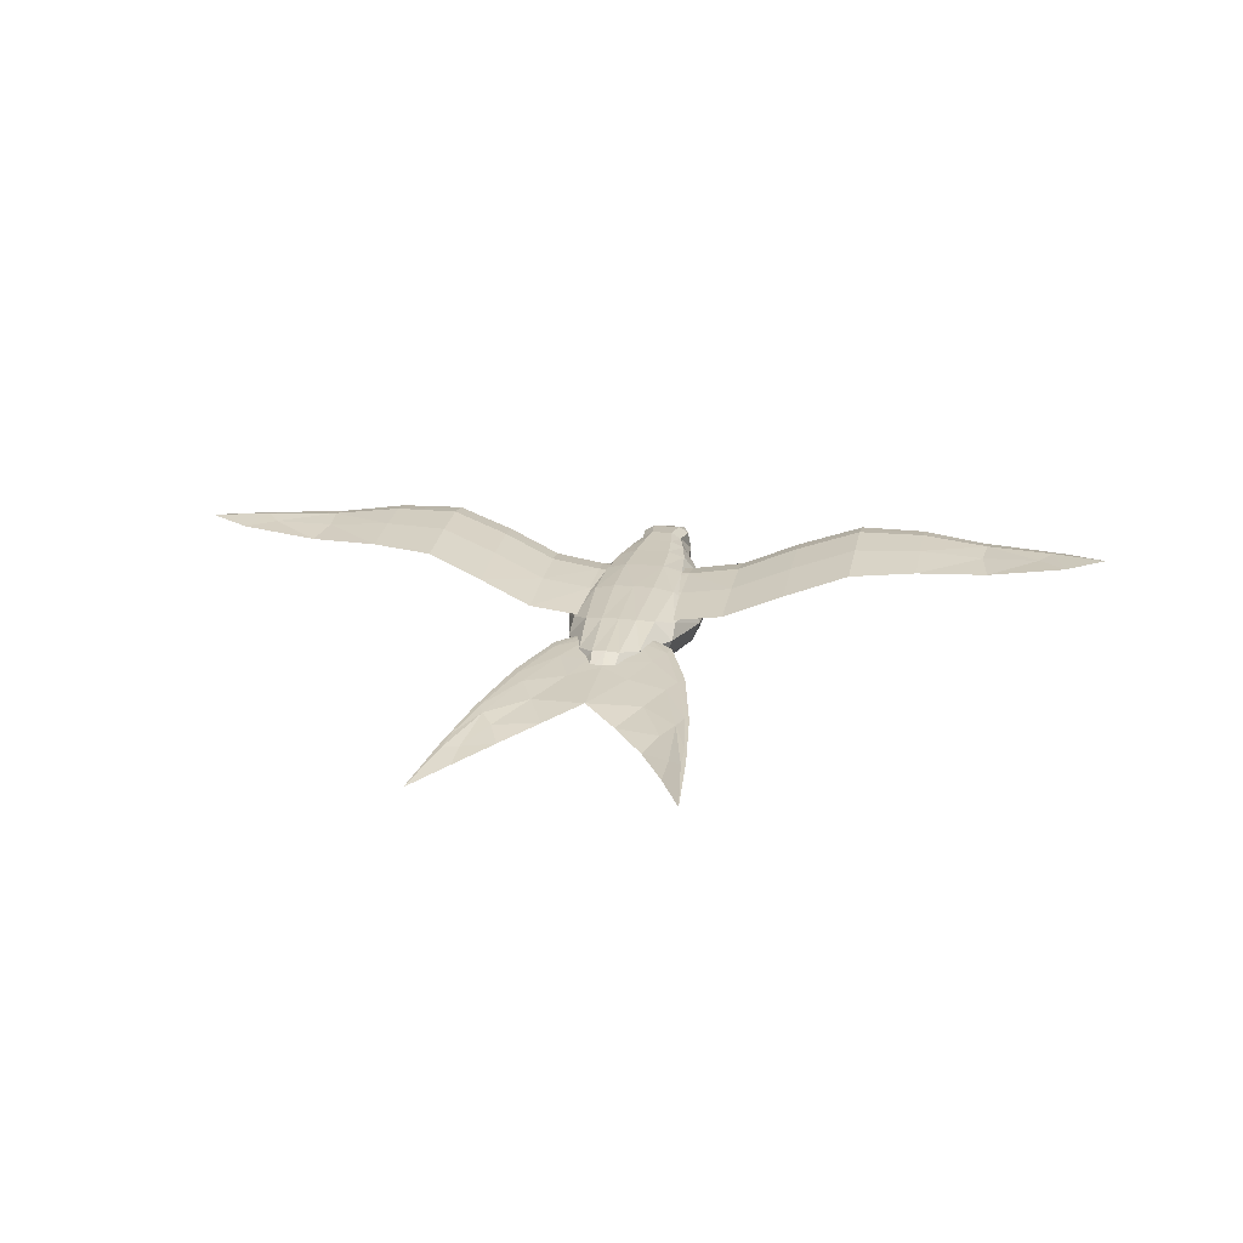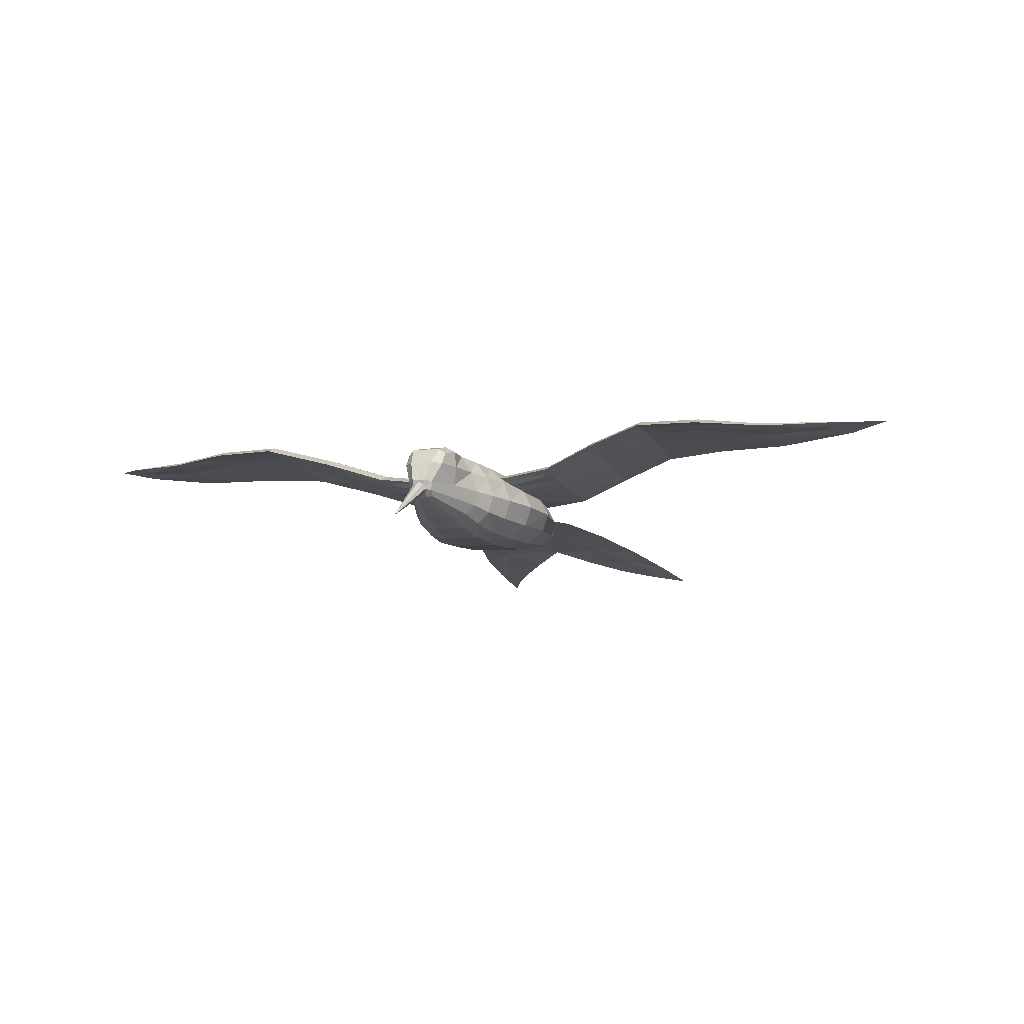
<metadata>
{"format":"obj","ext":"obj","renderer":"f3d","projection":"perspective","resolution":1024,"background":"white","views":[{"elev":17.2,"azim":-168.7,"up":"+Y"},{"elev":-9.0,"azim":19.7,"up":"+Y"}]}
</metadata>
<code>
o Cone
v 0 0.02856 0.1651
v -0.004879 0.03031 0.1661
v -0.0069 0.03454 0.1685
v -0.004879 0.03877 0.171
v 0 0.04052 0.172
v 0 3.9e-05 0.2283
v 0.004879 0.03877 0.171
v 0.0069 0.03454 0.1685
v 0.004879 0.03031 0.1661
f 1 6 2
f 2 6 3
f 3 6 4
f 4 6 5
f 5 6 7
f 7 6 8
f 8 6 9
f 9 6 1
o Plane.002
v 0.03795 0.05451 0
v 0.1242 0.07304 0.02415
v 0.2263 0.08521 0.05495
v 0.3224 0.08447 0.04682
v 0.2259 0.08478 0.09816
v 0.03843 0.04413 0.000193
v 0.125 0.06775 0.02432
v 0.1258 0.07282 0.08439
v 0.03894 0.04931 0.05682
v 0.2262 0.08115 0.04887
v 0.3219 0.08149 0.0386
v 0.321 0.08303 0.06428
v 2.3e-05 0.04851 0.0174
v 0.03846 0.0597 0.05663
v 0.2259 0.08884 0.1042
v 0.125 0.07812 0.08422
v 2.3e-05 0.05197 0.05285
v 0.3215 0.08601 0.07249
v -0.03795 0.05451 0
v -0.1242 0.07304 0.02415
v -0.2263 0.08521 0.05495
v -0.3224 0.08447 0.04682
v -0.2259 0.08478 0.09816
v -0.03843 0.04413 0.000193
v -0.125 0.06775 0.02432
v -0.1258 0.07282 0.08439
v -0.03894 0.04931 0.05682
v -0.2262 0.08115 0.04887
v -0.3219 0.08149 0.0386
v -0.321 0.08303 0.06428
v -2.3e-05 0.04851 0.0174
v -0.03846 0.0597 0.05663
v -0.2259 0.08884 0.1042
v -0.125 0.07812 0.08422
v -2.3e-05 0.05197 0.05285
v -0.3215 0.08601 0.07249
v 0 0.05451 0.00345
v 0.1739 0.08535 0.04565
v 0.3328 0.08781 0.05816
v 0.2262 0.09008 0.08711
v 0.03897 0.05523 0.06841
v 0.2256 0.08454 0.1139
v 0.1259 0.07353 0.09599
v 0.0801 0.05692 0.0637
v 0.1748 0.08584 0.1016
v 3.4e-05 0.04587 0.05685
v 0.07926 0.05176 0.004485
v 0.1255 0.0712 0.06357
v 0.0388 0.04506 0.03687
v 0.2261 0.08399 0.07799
v 0.2767 0.07785 0.04478
v 0.2757 0.0803 0.08278
v 0.07933 0.0643 0.06353
v 2.8e-05 0.05029 0.0401
v 0.03795 0.04485 -0.04485
v 0.1242 0.06338 -0.02415
v 0.3436 0.08418 0.02563
v 0.2263 0.07727 0.01528
v 0.2772 0.08184 0.05452
v 3.4e-05 0.04068 0.003671
v 0.1743 0.08118 0.04426
v 0.3322 0.08409 0.04789
v 0.3423 0.08649 0.06415
v 0.03808 0.06064 0.03658
v 0.1244 0.07914 0.06332
v -0 0.05712 0.05537
v 0.1743 0.09001 0.103
v 0.2762 0.08429 0.09251
v 0.07849 0.05914 0.004313
v -0.1739 0.08535 0.04565
v -0.3328 0.08781 0.05816
v -0.2262 0.09008 0.08711
v -0.03897 0.05523 0.06841
v -0.2256 0.08454 0.1139
v -0.1259 0.07353 0.09599
v -0.0801 0.05692 0.0637
v -0.1748 0.08584 0.1016
v -3.4e-05 0.04587 0.05685
v -0.07926 0.05176 0.004485
v -0.1255 0.0712 0.06357
v -0.0388 0.04506 0.03687
v -0.2261 0.08399 0.07799
v -0.2767 0.07785 0.04478
v -0.2757 0.0803 0.08278
v -0.07933 0.0643 0.06353
v -2.8e-05 0.05029 0.0401
v -0.03795 0.04485 -0.04485
v -0.1242 0.06338 -0.02415
v -0.3436 0.08418 0.02563
v -0.2263 0.07727 0.01528
v -0.2772 0.08184 0.05452
v -3.4e-05 0.04068 0.003671
v -0.1743 0.08118 0.04426
v -0.3322 0.08409 0.04789
v -0.3423 0.08649 0.06415
v -0.03808 0.06064 0.03658
v -0.1244 0.07914 0.06332
v -0.1743 0.09001 0.103
v -0.2762 0.08429 0.09251
v -0.07849 0.05914 0.004313
v 0.375 0.09053 0.03452
v 0.1739 0.07612 -0.000492
v 0.0787 0.06526 0.04283
v 0.174 0.09113 0.08306
v 0.2796 0.08573 0.07796
v 0.07849 0.04948 -0.04312
v 0.1748 0.08543 0.1142
v 0.08017 0.0598 0.07531
v 5.1e-05 0.03989 0.03778
v 0.07986 0.05418 0.04309
v 0.1747 0.08487 0.08097
v 0.2825 0.07668 0.02379
v 0.2807 0.08138 0.09657
v 0.2789 0.07994 0.06388
v 0 0.04485 -0.03795
v -0.375 0.09053 0.03452
v -0.1739 0.07612 -0.000492
v -0.0787 0.06526 0.04283
v -0 0.0601 0.04104
v -0.174 0.09113 0.08306
v -0.2796 0.08573 0.07796
v 0 0.05523 0.06841
v -0.07849 0.04948 -0.04312
v -0.1748 0.08543 0.1142
v -0.08017 0.0598 0.07531
v -5.1e-05 0.03989 0.03778
v -0.07986 0.05418 0.04309
v -0.1747 0.08487 0.08097
v -0.2825 0.07668 0.02379
v -0.2807 0.08138 0.09657
v -0.2789 0.07994 0.06388
f 46 73 10
f 73 78 10
f 10 115 64
f 10 124 46
f 11 112 74
f 74 47 11
f 11 111 65
f 65 78 11
f 12 113 49
f 12 114 68
f 68 67 12
f 67 47 12
f 13 121 68
f 13 114 48
f 48 66 13
f 51 54 14
f 14 120 59
f 59 61 14
f 14 122 51
f 58 69 15
f 15 124 64
f 15 115 56
f 56 58 15
f 16 119 56
f 56 65 16
f 16 111 70
f 70 57 16
f 17 117 53
f 53 57 17
f 17 120 54
f 54 52 17
f 18 131 55
f 55 58 18
f 18 119 53
f 53 50 18
f 19 120 70
f 70 67 19
f 67 60 19
f 19 123 59
f 20 121 66
f 66 71 20
f 20 123 60
f 21 123 71
f 71 72 21
f 21 122 61
f 22 128 46
f 46 69 22
f 22 118 63
f 23 112 73
f 23 128 75
f 23 131 50
f 50 62 23
f 77 49 24
f 49 76 24
f 24 116 51
f 51 77 24
f 25 113 74
f 74 62 25
f 25 117 52
f 52 76 25
f 26 128 63
f 63 55 26
f 55 75 26
f 72 48 27
f 27 114 77
f 27 122 72
f 105 46 28
f 28 124 96
f 28 132 109
f 109 105 28
f 29 127 109
f 109 97 29
f 29 126 79
f 79 106 29
f 30 129 79
f 79 99 30
f 99 100 30
f 30 130 81
f 31 138 98
f 98 80 31
f 31 130 100
f 86 83 32
f 32 139 93
f 93 91 32
f 32 137 86
f 101 90 33
f 90 88 33
f 33 132 96
f 33 124 101
f 34 136 89
f 89 102 34
f 34 126 97
f 97 88 34
f 35 134 84
f 84 86 35
f 35 137 89
f 89 85 35
f 36 131 82
f 82 85 36
f 36 136 90
f 90 87 36
f 37 137 91
f 37 140 92
f 92 99 37
f 99 102 37
f 38 138 92
f 38 140 103
f 103 98 38
f 39 140 93
f 39 139 104
f 104 103 39
f 40 128 95
f 40 135 101
f 101 46 40
f 41 127 94
f 94 82 41
f 41 131 75
f 41 128 105
f 81 108 42
f 108 83 42
f 42 133 107
f 107 81 42
f 43 129 107
f 107 84 43
f 43 134 94
f 94 106 43
f 44 128 75
f 75 87 44
f 87 95 44
f 80 104 45
f 45 139 108
f 45 130 80
f 46 128 73
f 73 112 78
f 10 78 115
f 10 64 124
f 11 78 112
f 74 113 47
f 11 47 111
f 65 115 78
f 12 47 113
f 12 49 114
f 68 121 67
f 67 111 47
f 13 66 121
f 13 68 114
f 48 110 66
f 51 116 54
f 14 54 120
f 59 123 61
f 14 61 122
f 58 118 69
f 15 69 124
f 15 64 115
f 56 119 58
f 16 57 119
f 56 115 65
f 16 65 111
f 70 120 57
f 17 52 117
f 53 119 57
f 17 57 120
f 54 116 52
f 18 50 131
f 55 118 58
f 18 58 119
f 53 117 50
f 19 59 120
f 70 111 67
f 67 121 60
f 19 60 123
f 20 60 121
f 66 110 71
f 20 71 123
f 21 61 123
f 71 110 72
f 21 72 122
f 22 63 128
f 46 124 69
f 22 69 118
f 23 62 112
f 23 73 128
f 23 75 131
f 50 117 62
f 77 114 49
f 49 113 76
f 24 76 116
f 51 122 77
f 25 76 113
f 74 112 62
f 25 62 117
f 52 116 76
f 26 75 128
f 63 118 55
f 55 131 75
f 72 110 48
f 27 48 114
f 27 77 122
f 105 128 46
f 28 46 124
f 28 96 132
f 109 127 105
f 29 106 127
f 109 132 97
f 29 97 126
f 79 129 106
f 30 81 129
f 79 126 99
f 99 138 100
f 30 100 130
f 31 100 138
f 98 125 80
f 31 80 130
f 86 133 83
f 32 83 139
f 93 140 91
f 32 91 137
f 101 135 90
f 90 136 88
f 33 88 132
f 33 96 124
f 34 88 136
f 89 137 102
f 34 102 126
f 97 132 88
f 35 85 134
f 84 133 86
f 35 86 137
f 89 136 85
f 36 87 131
f 82 134 85
f 36 85 136
f 90 135 87
f 37 102 137
f 37 91 140
f 92 138 99
f 99 126 102
f 38 98 138
f 38 92 140
f 103 125 98
f 39 103 140
f 39 93 139
f 104 125 103
f 40 46 128
f 40 95 135
f 101 124 46
f 41 105 127
f 94 134 82
f 41 82 131
f 41 75 128
f 81 130 108
f 108 139 83
f 42 83 133
f 107 129 81
f 43 106 129
f 107 133 84
f 43 84 134
f 94 127 106
f 44 95 128
f 75 131 87
f 87 135 95
f 80 125 104
f 45 104 139
f 45 108 130
o Plane.001
v 0.07636 0.0115 -0.2705
v 0.01288 0.0345 -0.1242
v 0.04278 0.02243 -0.1908
v 0.07843 0.01153 -0.2677
v 0.01612 0.03452 -0.116
v 0.04676 0.02246 -0.1825
v 0.029 0.03912 -0.08375
v 0.06194 0.02936 -0.1508
v 0.08579 0.01613 -0.2576
v -0.07636 0.0115 -0.2705
v -0.01288 0.0345 -0.1242
v -0.04278 0.02243 -0.1908
v -0.07843 0.01153 -0.2677
v -0.01612 0.03452 -0.116
v -0.04676 0.02246 -0.1825
v -0.029 0.03912 -0.08375
v -0.06194 0.02936 -0.1508
v -0.08579 0.01613 -0.2576
v 0.01932 0.03968 -0.08797
v 0.0759 0.0069 -0.2967
v 0.05516 0.02761 -0.1649
v 0.08694 0.0138 -0.2815
v 0.06291 0.01538 -0.2319
v 0.06593 0.02939 -0.1426
v 0.02781 0.02978 -0.1426
v 0.04448 0.0361 -0.1025
v 0.07713 0.02174 -0.2091
v 0.0276 0.01553 -0.2225
v 0 0.03277 -0.1363
v 0.02357 0.02976 -0.1529
v 0.02418 0.0397 -0.07561
v 0.09005 0.01384 -0.2774
v 0.06598 0.01541 -0.2271
v -0.01932 0.03968 -0.08797
v -0.0759 0.0069 -0.2967
v -0.05516 0.02761 -0.1649
v -0.08694 0.0138 -0.2815
v -0.06291 0.01538 -0.2319
v -0.06593 0.02939 -0.1426
v -0.02781 0.02978 -0.1426
v -0.04448 0.0361 -0.1025
v -0.07713 0.02174 -0.2091
v -0.0276 0.01553 -0.2225
v -0.02357 0.02976 -0.1529
v -0.02418 0.0397 -0.07561
v -0.09005 0.01384 -0.2774
v -0.06598 0.01541 -0.2271
v 0.03633 0.03458 -0.1197
v 0.0966 0.0069 -0.345
v 0.05348 0.009056 -0.254
v 0.07244 0.01985 -0.2198
v 0.04671 0.03627 -0.0922
v 0.08074 0.0212 -0.2099
v -0.03633 0.03458 -0.1197
v 0 0.0414 -0.0759
v -0.0966 0.0069 -0.345
v -0.05348 0.009056 -0.254
v -0.07244 0.01985 -0.2198
v -0.04671 0.03627 -0.0922
v 0 0.02415 -0.1966
v -0.08074 0.0212 -0.2099
f 141 190 163
f 141 191 162
f 162 160 141
f 170 169 142
f 142 195 159
f 142 188 170
f 170 161 143
f 143 191 163
f 163 168 143
f 143 200 170
f 144 190 160
f 160 172 144
f 172 173 144
f 169 165 145
f 145 192 171
f 145 195 169
f 164 165 146
f 146 200 168
f 168 173 146
f 146 193 164
f 166 159 147
f 159 171 147
f 147 192 166
f 167 161 148
f 148 188 166
f 166 164 148
f 148 193 167
f 172 162 149
f 149 191 167
f 149 193 172
f 150 197 175
f 175 177 150
f 150 198 178
f 169 184 151
f 151 194 174
f 151 195 169
f 176 184 152
f 152 200 183
f 183 178 152
f 152 198 176
f 153 197 187
f 187 186 153
f 186 175 153
f 180 169 154
f 154 195 185
f 154 199 180
f 180 179 155
f 155 201 187
f 187 183 155
f 155 200 180
f 174 181 156
f 156 199 185
f 185 174 156
f 176 182 157
f 157 201 179
f 179 181 157
f 157 194 176
f 177 186 158
f 158 201 182
f 158 198 177
f 141 160 190
f 141 163 191
f 162 189 160
f 170 200 169
f 142 169 195
f 142 159 188
f 170 188 161
f 143 161 191
f 163 190 168
f 143 168 200
f 144 173 190
f 160 189 172
f 172 193 173
f 169 200 165
f 145 165 192
f 145 171 195
f 164 192 165
f 146 165 200
f 168 190 173
f 146 173 193
f 166 188 159
f 159 195 171
f 147 171 192
f 167 191 161
f 148 161 188
f 166 192 164
f 148 164 193
f 172 189 162
f 149 162 191
f 149 167 193
f 150 178 197
f 175 196 177
f 150 177 198
f 169 200 184
f 151 184 194
f 151 174 195
f 176 194 184
f 152 184 200
f 183 197 178
f 152 178 198
f 153 175 197
f 187 201 186
f 186 196 175
f 180 200 169
f 154 169 195
f 154 185 199
f 180 199 179
f 155 179 201
f 187 197 183
f 155 183 200
f 174 194 181
f 156 181 199
f 185 195 174
f 176 198 182
f 157 182 201
f 179 199 181
f 157 181 194
f 177 196 186
f 158 186 201
f 158 182 198
o Plane
v 0.01376 0.05076 -0.069
v 0.04594 0.04858 0.03941
v 0.02141 0.05346 0.1437
v 0.03709 0.02229 -0.069
v 0.01486 0.01035 -0.069
v 0.01601 0.06496 0.04002
v 0.01778 -0 0.04002
v 0.009542 0.03005 -0.138
v 0.04135 0.04352 -0.046
v 0.0183 0.02698 0.1462
v 0.04771 0.0161 0.03941
v 0.009053 0.05386 0.1717
v 0.004239 0.03023 0.1763
v 0.01106 0.07179 0.1421
v 0.007955 0.01861 0.1504
v 0.01335 0.006365 0.1041
v 0.01139 0.06983 0.1003
v 0.03423 0.0202 0.0975
v 0.03227 0.05181 0.09729
v -0.01376 0.05076 -0.069
v -0.04594 0.04858 0.03941
v -0.02141 0.05346 0.1437
v -0.03709 0.02229 -0.069
v -0.01486 0.01035 -0.069
v -0.01601 0.06496 0.04002
v -0.01778 -0 0.04002
v -0.009542 0.03005 -0.138
v -0.04135 0.04352 -0.046
v -0.0183 0.02698 0.1462
v -0.04771 0.0161 0.03941
v -0.009053 0.05386 0.1717
v -0.004239 0.03023 0.1763
v -0.01106 0.07179 0.1421
v -0.007955 0.01861 0.1504
v -0.01335 0.006365 0.1041
v -0.01139 0.06983 0.1003
v -0.03423 0.0202 0.0975
v -0.03227 0.05181 0.09729
v 0.04874 0.01736 -0.007398
v 0.03946 0.05038 0.07358
v 0.02754 0.04845 -0.06325
v 0.02785 0.01334 -0.069
v 0.01845 0.002588 -0.007244
v 0.01623 0.05998 -0.007244
v 0.01067 0.02045 -0.1207
v 0 0.01035 -0.069
v 0.03415 0.004024 0.03987
v 0.01526 0.001591 0.07605
v 0.0315 0.06086 0.03987
v 0.01407 0.06761 0.07512
v 0 0.06496 0.04002
v 0 -0 0.04002
v 0.04786 0.04631 -0.001648
v 0.04065 0.01741 0.07364
v 0 0.03055 -0.138
v 0.02027 0.03767 0.1452
v 0.05335 0.03226 0.0391
v 0.0212 0.02762 -0.1207
v 0.0108 0.03991 -0.1207
v 0 0.05125 -0.069
v 0.04184 0.03357 -0.06325
v 0.01667 0.05376 0.1647
v 0 0.05386 0.1717
v 0.004799 0.02447 0.1697
v 0.01193 0.06729 0.1603
v 0.009387 0.0297 0.1714
v 0 0.03023 0.1763
v 0.005067 0.03795 0.1779
v 0.02525 0.009946 0.1008
v 0.01918 0.06721 0.1425
v 0 0.07179 0.1421
v 0 0.006244 0.1057
v 0.0375 0.0349 0.09581
v 0.01452 0.02082 0.1477
v 0.0223 0.06532 0.09958
v 0 0.06983 0.1003
v 0 0.01849 0.1521
v 0.01174 0.01273 0.1281
v 0.008328 0.07184 0.1206
v 0.02812 0.02374 0.1162
v 0.02472 0.05305 0.1158
v -0.04874 0.01736 -0.007398
v -0.03946 0.05038 0.07358
v -0.02754 0.04845 -0.06325
v -0.02785 0.01334 -0.069
v -0.01845 0.002588 -0.007244
v -0.01623 0.05998 -0.007244
v -0.01067 0.02045 -0.1207
v -0.03415 0.004024 0.03987
v -0.01526 0.001591 0.07605
v -0.0315 0.06086 0.03987
v -0.01407 0.06761 0.07512
v -0.04786 0.04631 -0.001648
v -0.04065 0.01741 0.07364
v -0.02027 0.03767 0.1452
v -0.05335 0.03226 0.0391
v -0.0212 0.02762 -0.1207
v -0.0108 0.03991 -0.1207
v -0.04184 0.03357 -0.06325
v -0.01667 0.05376 0.1647
v -0.004799 0.02447 0.1697
v -0.01193 0.06729 0.1603
v -0.009387 0.0297 0.1714
v -0.005067 0.03795 0.1779
v -0.02525 0.009946 0.1008
v -0.01918 0.06721 0.1425
v -0.0375 0.0349 0.09581
v -0.01452 0.02082 0.1477
v -0.0223 0.06532 0.09958
v -0.01174 0.01273 0.1281
v -0.008328 0.07184 0.1206
v -0.02812 0.02374 0.1162
v -0.02472 0.05305 0.1158
v 0.03525 0.00628 -0.007282
v 0.03225 0.05644 -0.005845
v 0.02924 0.005576 0.07503
v 0.02746 0.0633 0.07473
v 0.01971 0.02032 -0.1073
v 0.02396 0.03758 -0.1064
v 0.05444 0.03198 -0.006037
v 0.04542 0.03353 0.07283
v 0.01037 0.03723 0.1724
v 0.01662 0.06377 0.157
v 0.008897 0.02517 0.1666
v 0.0296 0.03633 0.1134
v 0.0217 0.01573 0.1218
v 0.01659 0.06714 0.1194
v -0.03525 0.00628 -0.007282
v -0.03225 0.05644 -0.005845
v -0.02924 0.005576 0.07503
v -0.02746 0.0633 0.07473
v -0.01971 0.02032 -0.1073
v -0.02396 0.03758 -0.1064
v 0 0.002588 -0.007244
v 0 0.0601 -0.007244
v 0 0.001561 0.07646
v 0 0.06761 0.07512
v 0 0.02058 -0.1207
v -0.05444 0.03198 -0.006037
v -0.04542 0.03353 0.07283
v 0 0.04065 -0.1207
v -0.01037 0.03723 0.1724
v -0.01662 0.06377 0.157
v 0 0.03773 0.1778
v 0 0.06729 0.1603
v 0 0.02466 0.1701
v -0.008897 0.02517 0.1666
v -0.0296 0.03633 0.1134
v -0.0217 0.01573 0.1218
v -0.01659 0.06714 0.1194
v 0 0.07184 0.1206
v 0 0.01249 0.1314
f 202 336 245
f 245 242 202
f 202 320 260
f 260 261 202
f 203 322 258
f 258 254 203
f 254 250 203
f 250 241 203
f 257 282 204
f 204 328 271
f 204 324 263
f 263 257 204
f 262 240 205
f 205 315 243
f 205 319 259
f 205 320 262
f 243 244 206
f 206 335 247
f 247 246 206
f 206 319 243
f 207 316 245
f 207 336 252
f 252 251 207
f 207 318 250
f 244 248 208
f 208 317 249
f 249 253 208
f 208 335 244
f 259 246 209
f 209 339 256
f 209 342 260
f 260 259 209
f 210 316 254
f 210 321 262
f 262 242 210
f 211 327 281
f 281 257 211
f 211 323 267
f 211 325 275
f 255 248 212
f 212 315 240
f 212 321 258
f 212 322 255
f 264 269 213
f 213 323 263
f 263 266 213
f 213 346 264
f 214 347 265
f 265 267 214
f 214 323 269
f 214 345 268
f 215 328 280
f 280 272 215
f 215 346 266
f 215 324 271
f 216 353 279
f 279 275 216
f 216 325 265
f 265 278 216
f 217 337 249
f 249 270 217
f 217 327 279
f 279 273 217
f 276 251 218
f 218 338 277
f 277 280 218
f 218 328 276
f 219 317 255
f 255 274 219
f 219 326 281
f 281 270 219
f 274 241 220
f 220 318 276
f 276 282 220
f 220 326 274
f 221 336 261
f 261 299 221
f 221 334 285
f 285 288 221
f 222 341 284
f 284 292 222
f 292 294 222
f 294 297 222
f 314 296 223
f 296 301 223
f 223 344 307
f 223 351 314
f 283 300 224
f 224 334 298
f 224 333 286
f 224 329 283
f 287 286 225
f 225 333 289
f 289 247 225
f 225 335 287
f 226 330 292
f 226 332 293
f 293 252 226
f 226 336 288
f 290 287 227
f 227 335 253
f 253 291 227
f 227 331 290
f 289 298 228
f 298 299 228
f 228 342 256
f 228 339 289
f 229 330 285
f 285 300 229
f 229 340 294
f 230 350 309
f 230 348 304
f 230 343 296
f 296 313 230
f 290 295 231
f 231 341 297
f 231 340 283
f 231 329 290
f 305 264 232
f 232 346 303
f 303 301 232
f 232 343 305
f 233 347 268
f 233 345 305
f 233 343 304
f 304 302 233
f 234 351 307
f 234 344 303
f 234 346 272
f 272 312 234
f 235 353 278
f 278 302 235
f 235 348 309
f 309 311 235
f 236 337 273
f 273 311 236
f 236 350 306
f 306 291 236
f 293 310 237
f 237 351 312
f 312 277 237
f 237 338 293
f 238 331 306
f 306 313 238
f 238 349 308
f 308 295 238
f 284 308 239
f 239 349 314
f 314 310 239
f 239 332 284
f 202 261 336
f 245 316 242
f 202 242 320
f 260 342 261
f 203 241 322
f 258 321 254
f 254 316 250
f 250 318 241
f 257 326 282
f 204 282 328
f 204 271 324
f 263 323 257
f 262 321 240
f 205 240 315
f 205 243 319
f 205 259 320
f 243 315 244
f 206 244 335
f 247 339 246
f 206 246 319
f 207 250 316
f 207 245 336
f 252 338 251
f 207 251 318
f 244 315 248
f 208 248 317
f 249 337 253
f 208 253 335
f 259 319 246
f 209 246 339
f 209 256 342
f 260 320 259
f 210 242 316
f 210 254 321
f 262 320 242
f 211 275 327
f 281 326 257
f 211 257 323
f 211 267 325
f 255 317 248
f 212 248 315
f 212 240 321
f 212 258 322
f 264 345 269
f 213 269 323
f 263 324 266
f 213 266 346
f 214 268 347
f 265 325 267
f 214 267 323
f 214 269 345
f 215 271 328
f 280 352 272
f 215 272 346
f 215 266 324
f 216 278 353
f 279 327 275
f 216 275 325
f 265 347 278
f 217 273 337
f 249 317 270
f 217 270 327
f 279 353 273
f 276 318 251
f 218 251 338
f 277 352 280
f 218 280 328
f 219 270 317
f 255 322 274
f 219 274 326
f 281 327 270
f 274 322 241
f 220 241 318
f 276 328 282
f 220 282 326
f 221 288 336
f 261 342 299
f 221 299 334
f 285 330 288
f 222 297 341
f 284 332 292
f 292 330 294
f 294 340 297
f 314 349 296
f 296 343 301
f 223 301 344
f 223 307 351
f 283 340 300
f 224 300 334
f 224 298 333
f 224 286 329
f 287 329 286
f 225 286 333
f 289 339 247
f 225 247 335
f 226 288 330
f 226 292 332
f 293 338 252
f 226 252 336
f 290 329 287
f 227 287 335
f 253 337 291
f 227 291 331
f 289 333 298
f 298 334 299
f 228 299 342
f 228 256 339
f 229 294 330
f 285 334 300
f 229 300 340
f 230 313 350
f 230 309 348
f 230 304 343
f 296 349 313
f 290 331 295
f 231 295 341
f 231 297 340
f 231 283 329
f 305 345 264
f 232 264 346
f 303 344 301
f 232 301 343
f 233 302 347
f 233 268 345
f 233 305 343
f 304 348 302
f 234 312 351
f 234 307 344
f 234 303 346
f 272 352 312
f 235 311 353
f 278 347 302
f 235 302 348
f 309 350 311
f 236 291 337
f 273 353 311
f 236 311 350
f 306 331 291
f 293 332 310
f 237 310 351
f 312 352 277
f 237 277 338
f 238 295 331
f 306 350 313
f 238 313 349
f 308 341 295
f 284 341 308
f 239 308 349
f 314 351 310
f 239 310 332

</code>
